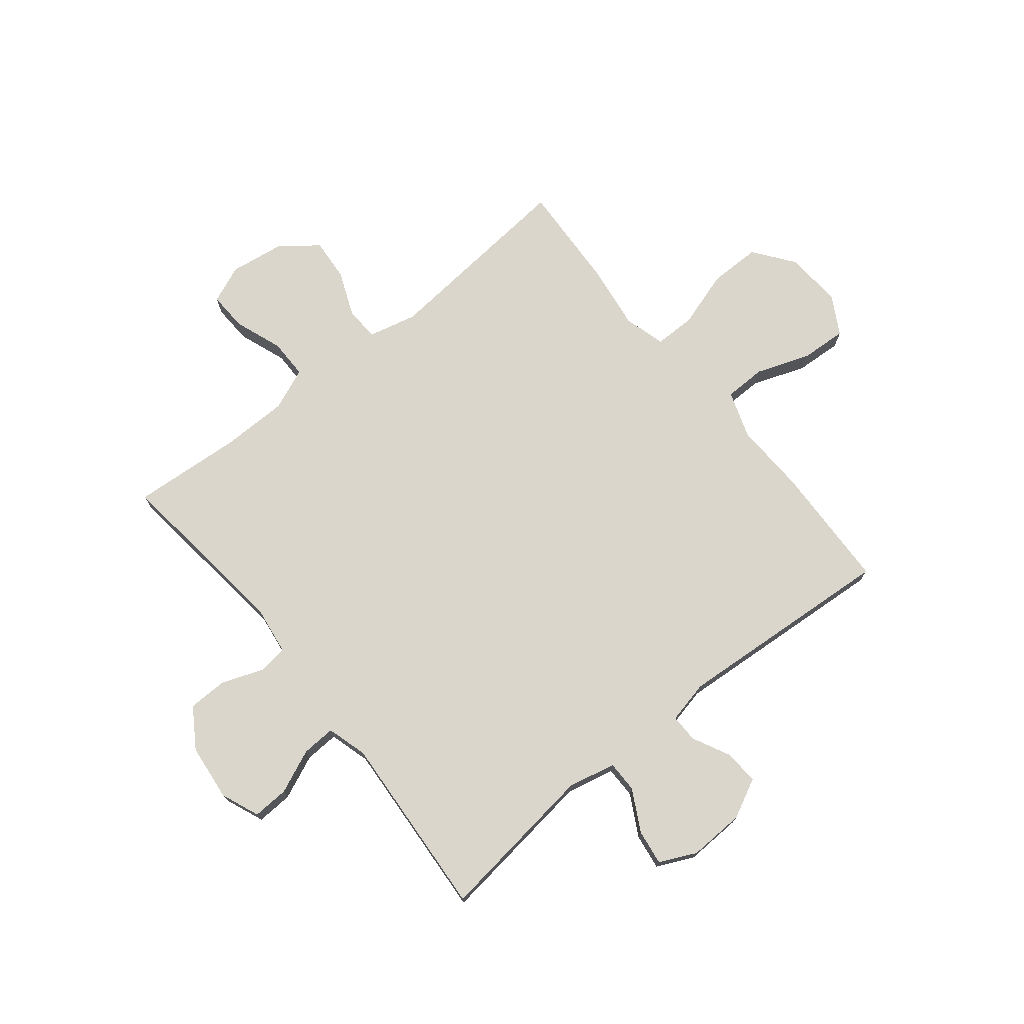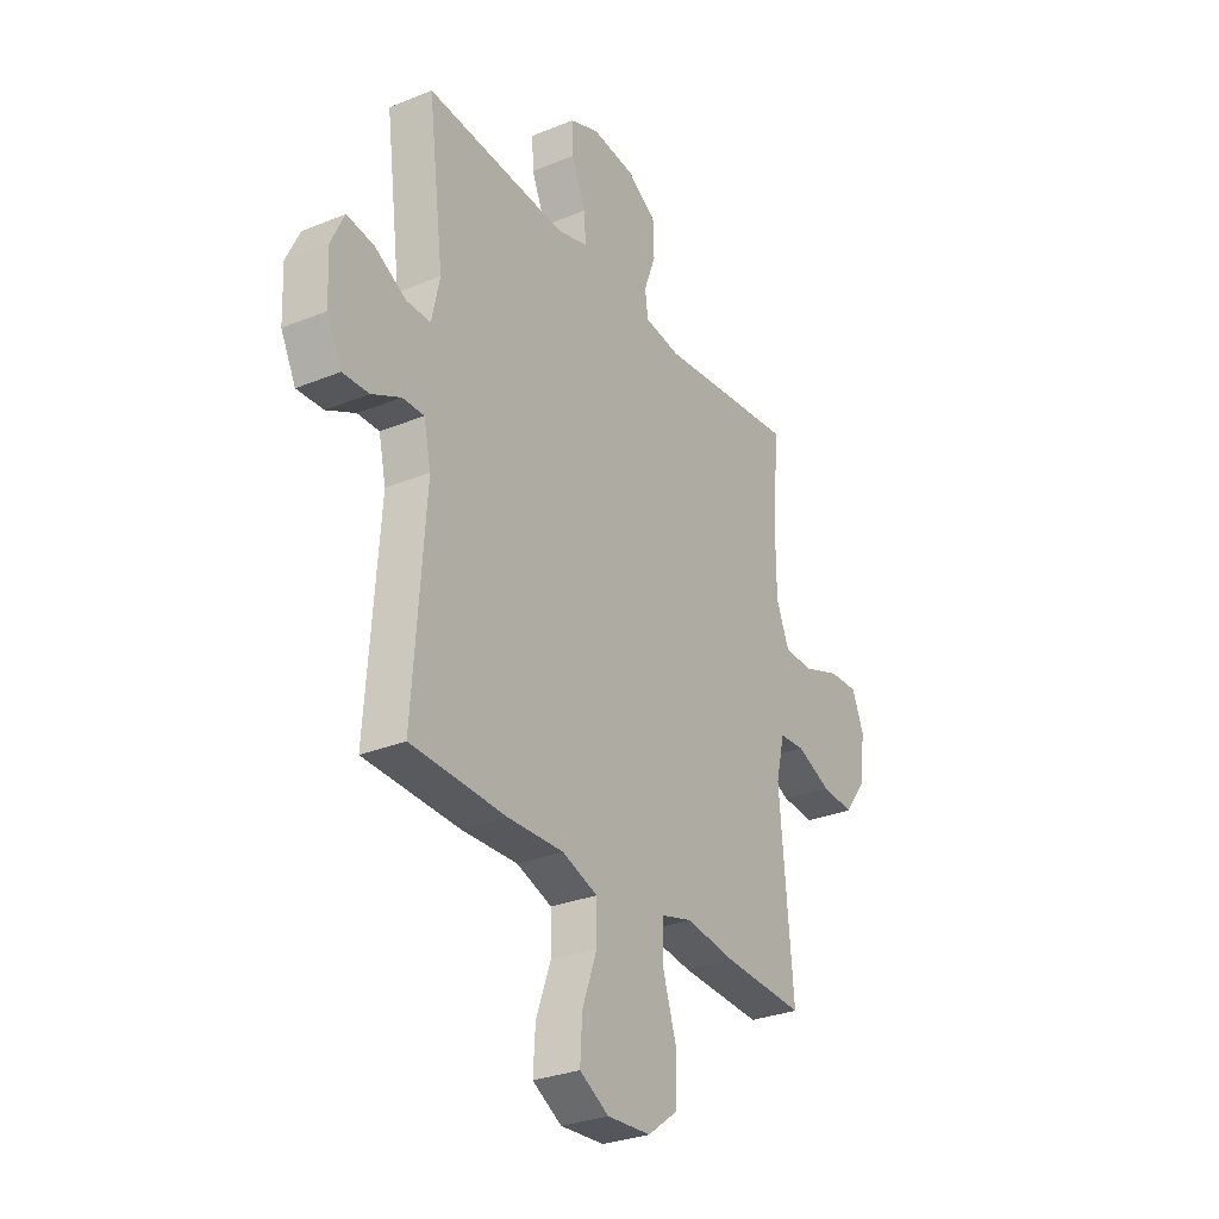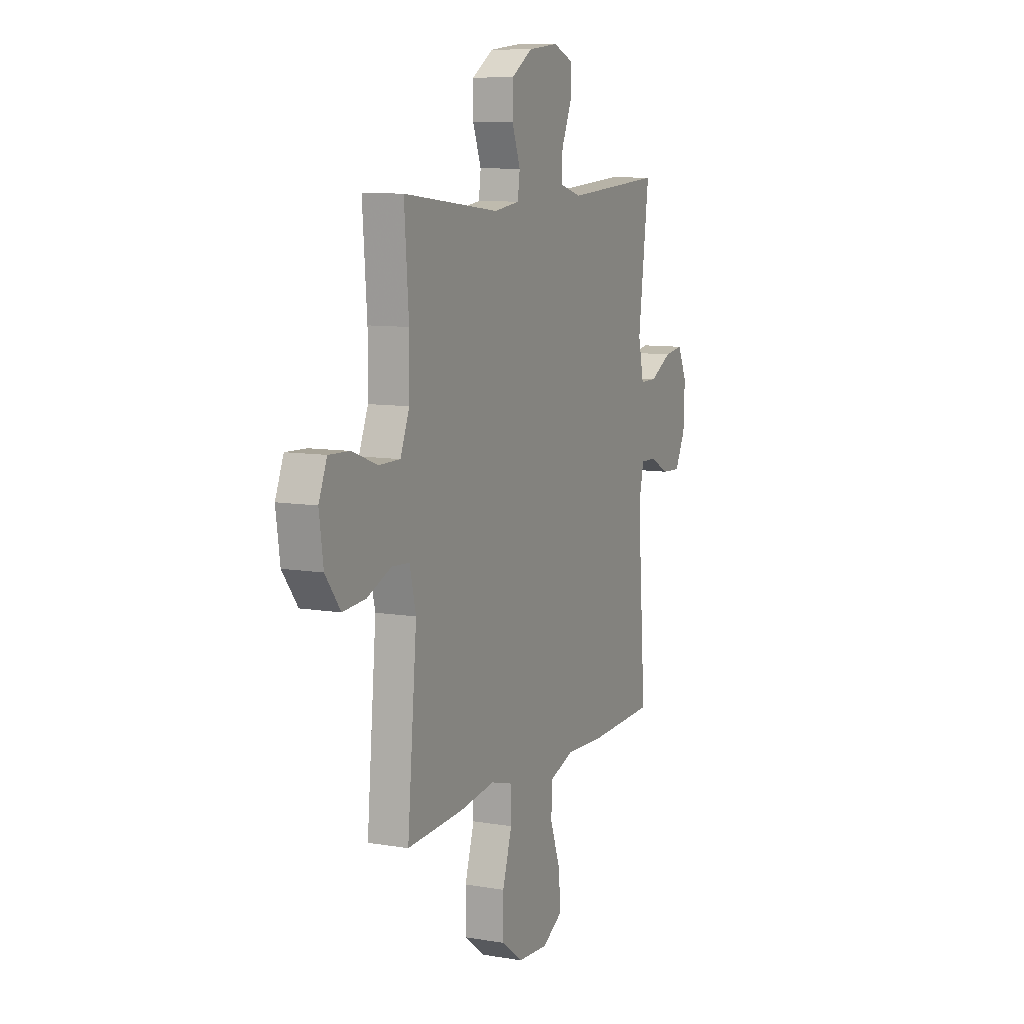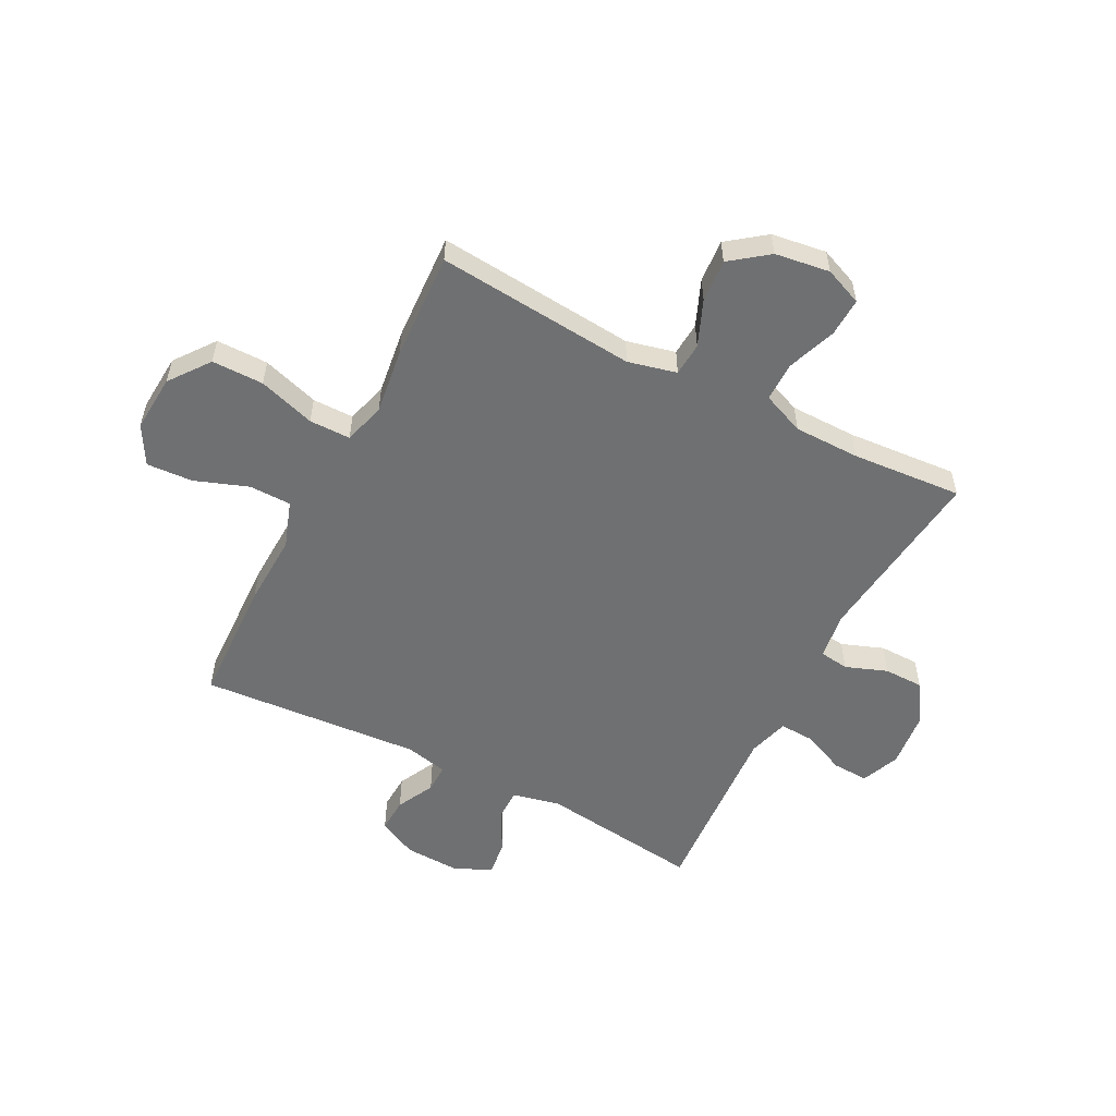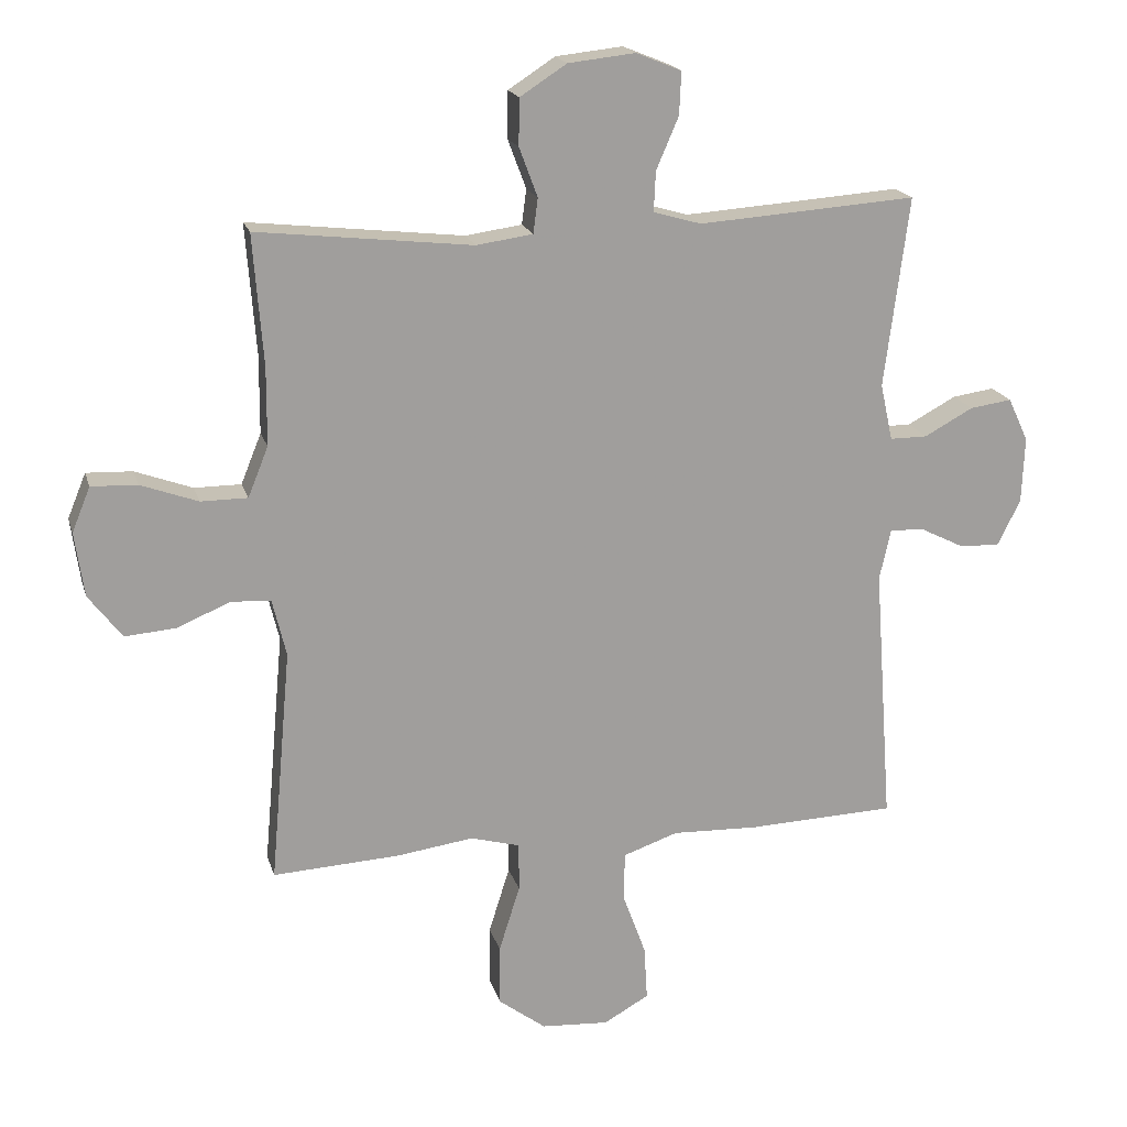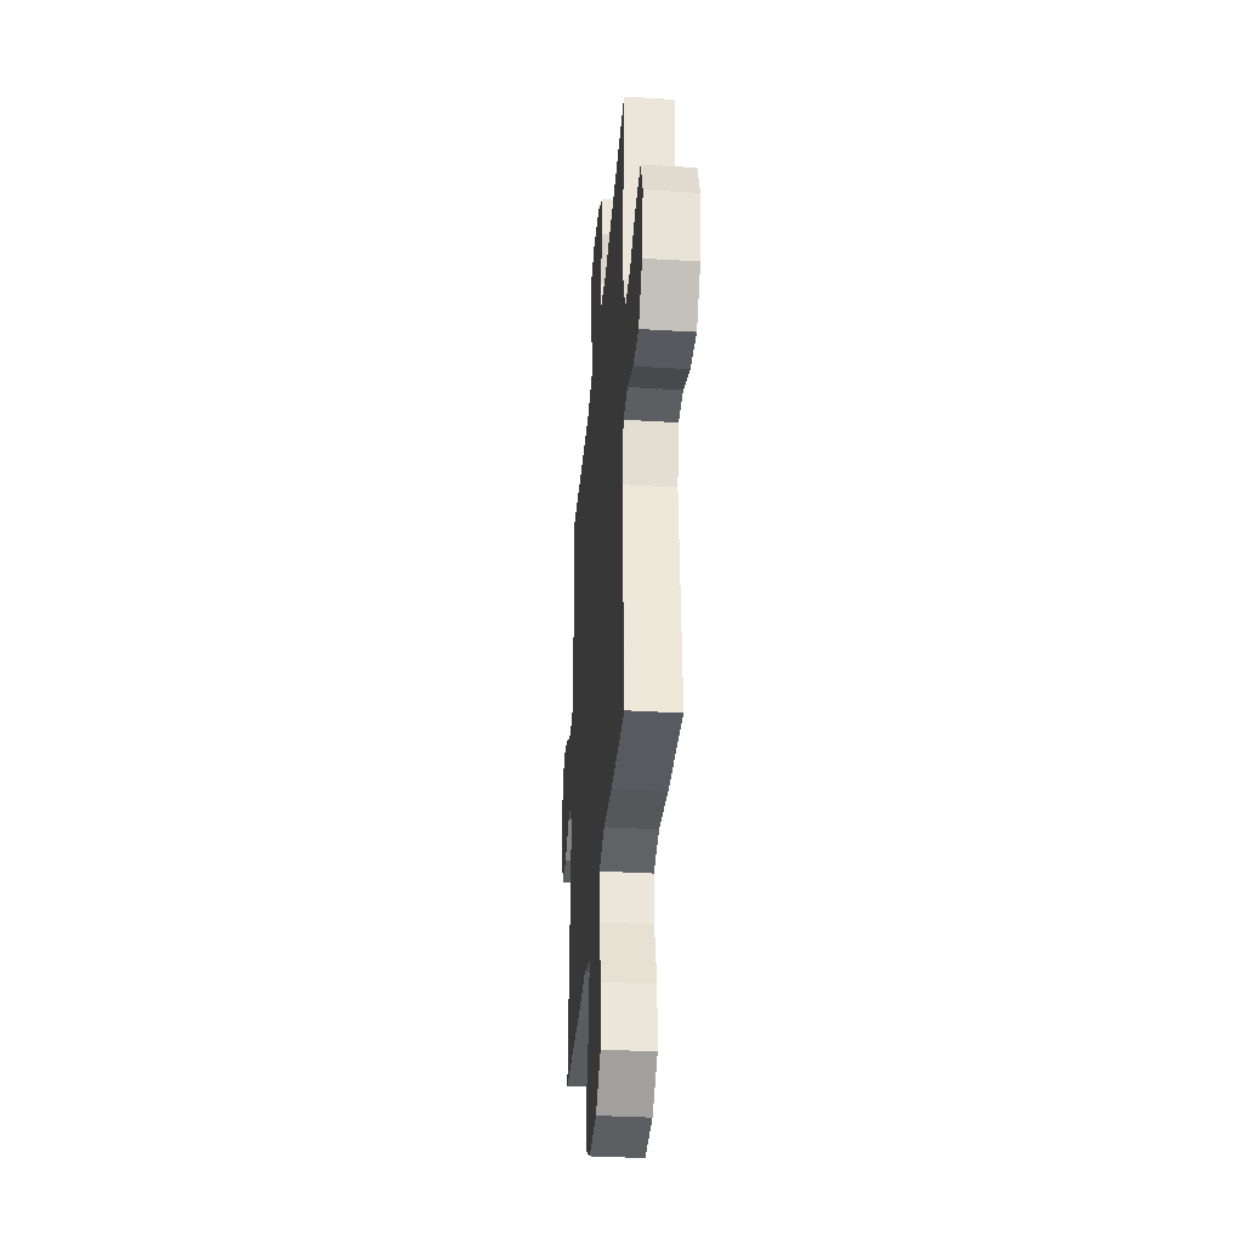
<metadata>
{"format":"obj","ext":"obj","renderer":"f3d","projection":"perspective","resolution":1024,"background":"white","views":[{"elev":73.9,"azim":51.1,"up":"+Y"},{"elev":-29.7,"azim":120.9,"up":"+Z"},{"elev":9.2,"azim":-65.8,"up":"+Z"},{"elev":-54.8,"azim":-117.4,"up":"+Y"},{"elev":18.7,"azim":-14.6,"up":"+Z"},{"elev":-34.8,"azim":-94.7,"up":"+Z"}]}
</metadata>
<code>
v 0.5 0.07 0.5
v 0.463 0.07 0.21
v 0.482 0.07 0.124
v 0.539 0.07 0.124
v 0.613 0.07 0.164
v 0.677 0.07 0.173
v 0.708 0.07 0.107
v 0.704 0.07 0.006
v 0.669 0.07 -0.064
v 0.607 0.07 -0.061
v 0.539 0.07 -0.027
v 0.488 0.07 -0.026
v 0.471 0.07 -0.103
v 0.5 0.07 -0.5
v 0.274 0.07 -0.508
v 0.143 0.07 -0.503
v 0.059 0.07 -0.532
v 0.058 0.07 -0.607
v 0.093 0.07 -0.703
v 0.098 0.07 -0.786
v 0.029 0.07 -0.825
v -0.074 0.07 -0.818
v -0.146 0.07 -0.764
v -0.146 0.07 -0.671
v -0.114 0.07 -0.569
v -0.114 0.07 -0.495
v -0.189 0.07 -0.474
v -0.307 0.07 -0.49
v -0.5 0.07 -0.5
v -0.468 0.07 -0.142
v -0.489 0.07 -0.055
v -0.549 0.07 -0.051
v -0.631 0.07 -0.085
v -0.708 0.07 -0.091
v -0.759 0.07 -0.024
v -0.773 0.07 0.074
v -0.745 0.07 0.142
v -0.675 0.07 0.139
v -0.588 0.07 0.107
v -0.517 0.07 0.107
v -0.486 0.07 0.183
v -0.485 0.07 0.302
v -0.5 0.07 0.5
v -0.173 0.07 0.463
v -0.087 0.07 0.475
v -0.08 0.07 0.528
v -0.108 0.07 0.603
v -0.107 0.07 0.674
v -0.036 0.07 0.72
v 0.066 0.07 0.731
v 0.135 0.07 0.703
v 0.132 0.07 0.638
v 0.098 0.07 0.559
v 0.095 0.07 0.498
v 0.168 0.07 0.477
v 0.285 0.07 0.485
v 0.5 0 0.5
v 0.463 0 0.21
v 0.482 0 0.124
v 0.539 0 0.124
v 0.613 0 0.164
v 0.677 0 0.173
v 0.708 0 0.107
v 0.704 0 0.006
v 0.669 0 -0.064
v 0.607 0 -0.061
v 0.539 0 -0.027
v 0.488 0 -0.026
v 0.471 0 -0.103
v 0.5 0 -0.5
v 0.274 0 -0.508
v 0.143 0 -0.503
v 0.059 0 -0.532
v 0.058 0 -0.607
v 0.093 0 -0.703
v 0.098 0 -0.786
v 0.029 0 -0.825
v -0.074 0 -0.818
v -0.146 0 -0.764
v -0.146 0 -0.671
v -0.114 0 -0.569
v -0.114 0 -0.495
v -0.189 0 -0.474
v -0.307 0 -0.49
v -0.5 0 -0.5
v -0.468 0 -0.142
v -0.489 0 -0.055
v -0.549 0 -0.051
v -0.631 0 -0.085
v -0.708 0 -0.091
v -0.759 0 -0.024
v -0.773 0 0.074
v -0.745 0 0.142
v -0.675 0 0.139
v -0.588 0 0.107
v -0.517 0 0.107
v -0.486 0 0.183
v -0.485 0 0.302
v -0.5 0 0.5
v -0.173 0 0.463
v -0.087 0 0.475
v -0.08 0 0.528
v -0.108 0 0.603
v -0.107 0 0.674
v -0.036 0 0.72
v 0.066 0 0.731
v 0.135 0 0.703
v 0.132 0 0.638
v 0.098 0 0.559
v 0.095 0 0.498
v 0.168 0 0.477
v 0.285 0 0.485
f 51 52 53
f 50 51 53
f 49 50 53
f 48 49 53
f 47 48 53
f 46 47 53
f 45 46 53 54
f 44 45 54 55
f 42 43 44
f 41 42 44 55
f 37 38 39
f 36 37 39
f 35 36 39
f 34 35 39
f 33 34 39
f 32 33 39
f 31 32 39 40
f 41 55 56
f 40 41 56
f 31 40 56
f 30 31 56
f 23 24 25
f 22 23 25
f 21 22 25
f 20 21 25
f 19 20 25
f 18 19 25
f 17 18 25 26
f 16 17 26 27
f 15 16 27
f 14 15 27
f 13 14 27
f 9 10 11
f 8 9 11
f 7 8 11
f 6 7 11
f 5 6 11
f 4 5 11
f 3 4 11 12
f 29 30 56
f 28 29 56
f 27 28 56
f 13 27 56
f 12 13 56
f 3 12 56
f 2 3 56
f 1 2 56
f 109 108 107
f 109 107 106
f 109 106 105
f 109 105 104
f 109 104 103
f 109 103 102
f 110 109 102 101
f 111 110 101 100
f 100 99 98
f 111 100 98 97
f 95 94 93
f 95 93 92
f 95 92 91
f 95 91 90
f 95 90 89
f 95 89 88
f 96 95 88 87
f 112 111 97
f 112 97 96
f 112 96 87
f 112 87 86
f 81 80 79
f 81 79 78
f 81 78 77
f 81 77 76
f 81 76 75
f 81 75 74
f 82 81 74 73
f 83 82 73 72
f 83 72 71
f 83 71 70
f 83 70 69
f 67 66 65
f 67 65 64
f 67 64 63
f 67 63 62
f 67 62 61
f 67 61 60
f 68 67 60 59
f 112 86 85
f 112 85 84
f 112 84 83
f 112 83 69
f 112 69 68
f 112 68 59
f 112 59 58
f 112 58 57
f 1 57 58 2
f 2 58 59 3
f 3 59 60 4
f 4 60 61 5
f 5 61 62 6
f 6 62 63 7
f 7 63 64 8
f 8 64 65 9
f 9 65 66 10
f 10 66 67 11
f 11 67 68 12
f 12 68 69 13
f 13 69 70 14
f 14 70 71 15
f 15 71 72 16
f 16 72 73 17
f 17 73 74 18
f 18 74 75 19
f 19 75 76 20
f 20 76 77 21
f 21 77 78 22
f 22 78 79 23
f 23 79 80 24
f 24 80 81 25
f 25 81 82 26
f 26 82 83 27
f 27 83 84 28
f 28 84 85 29
f 29 85 86 30
f 30 86 87 31
f 31 87 88 32
f 32 88 89 33
f 33 89 90 34
f 34 90 91 35
f 35 91 92 36
f 36 92 93 37
f 37 93 94 38
f 38 94 95 39
f 39 95 96 40
f 40 96 97 41
f 41 97 98 42
f 42 98 99 43
f 43 99 100 44
f 44 100 101 45
f 45 101 102 46
f 46 102 103 47
f 47 103 104 48
f 48 104 105 49
f 49 105 106 50
f 50 106 107 51
f 51 107 108 52
f 52 108 109 53
f 53 109 110 54
f 54 110 111 55
f 55 111 112 56
f 56 112 57 1

</code>
